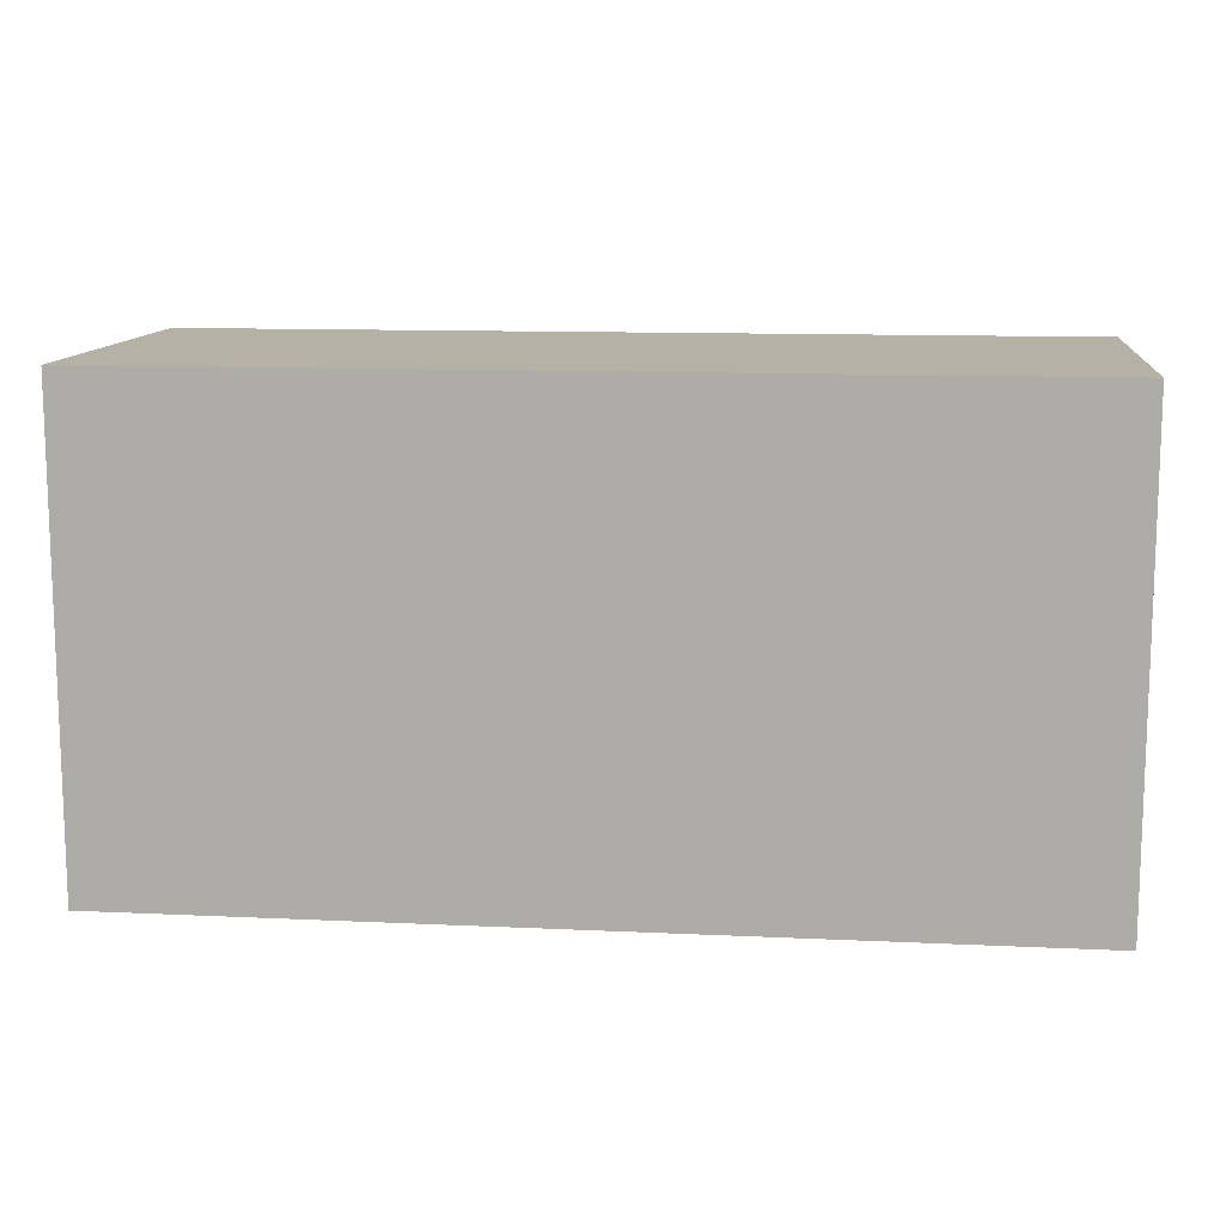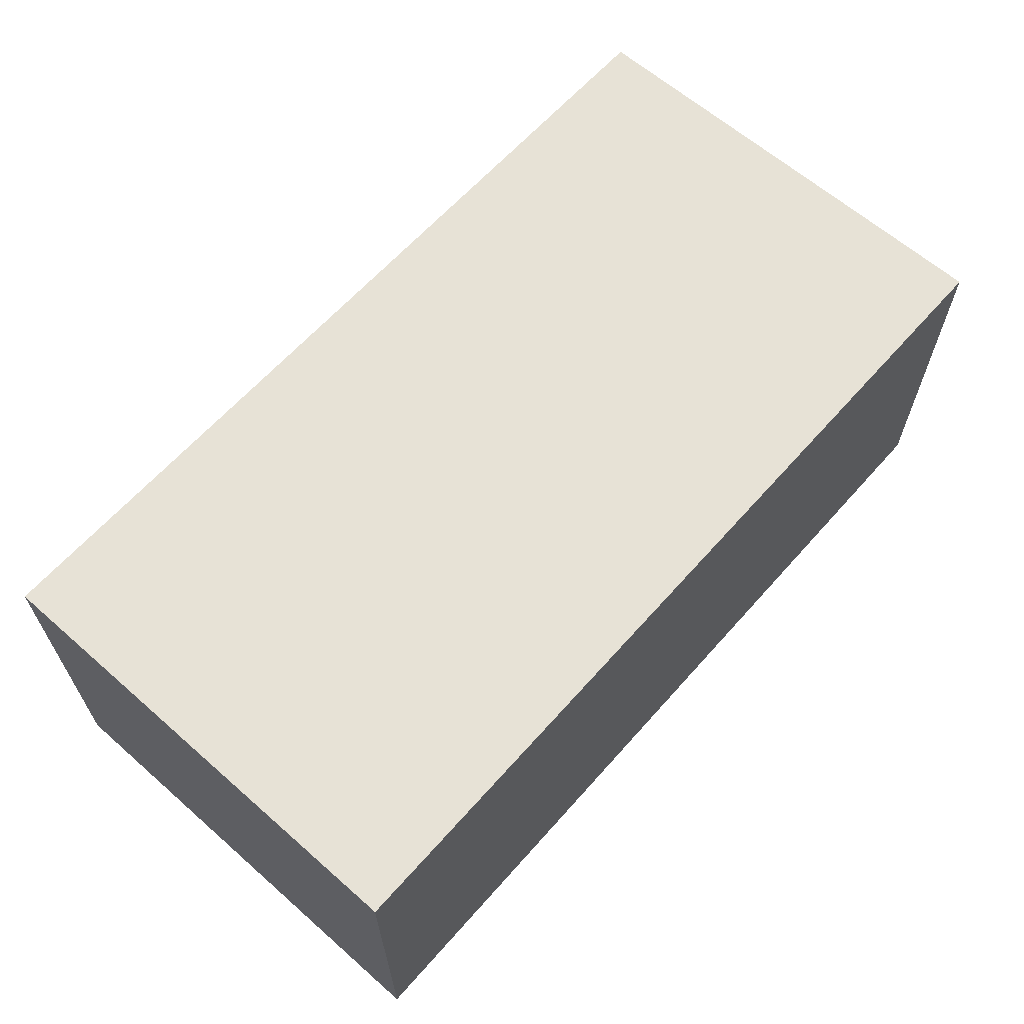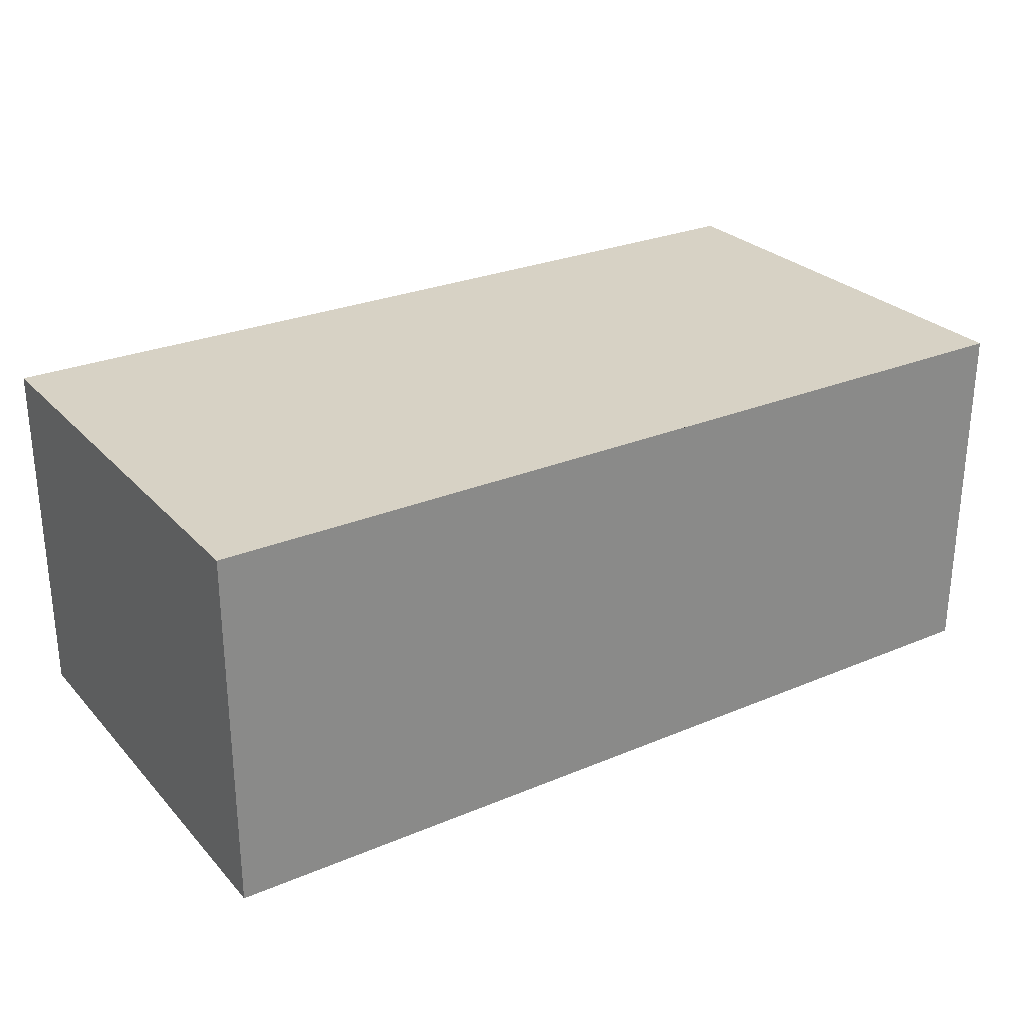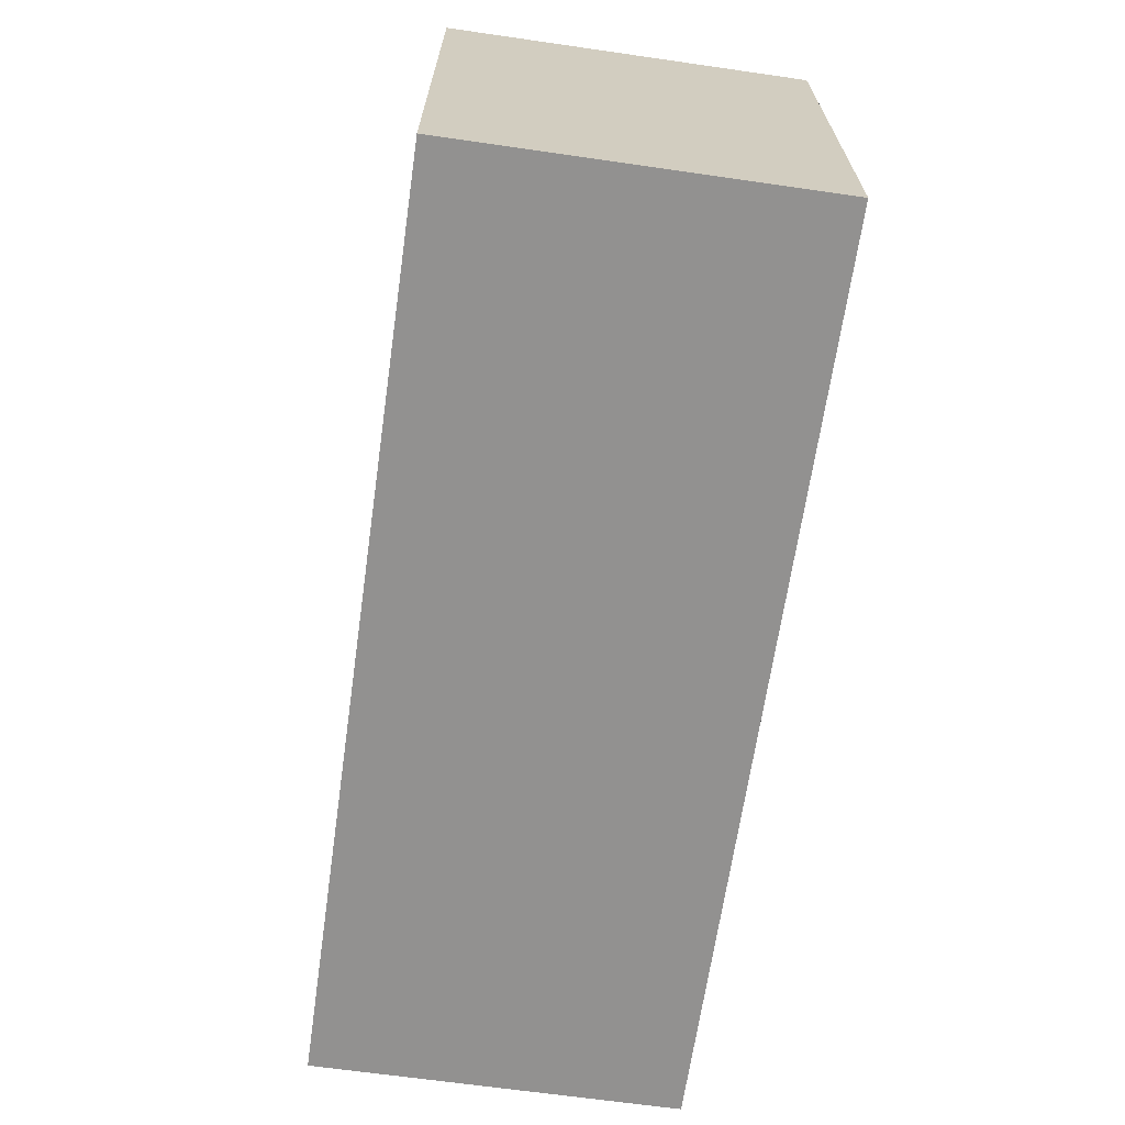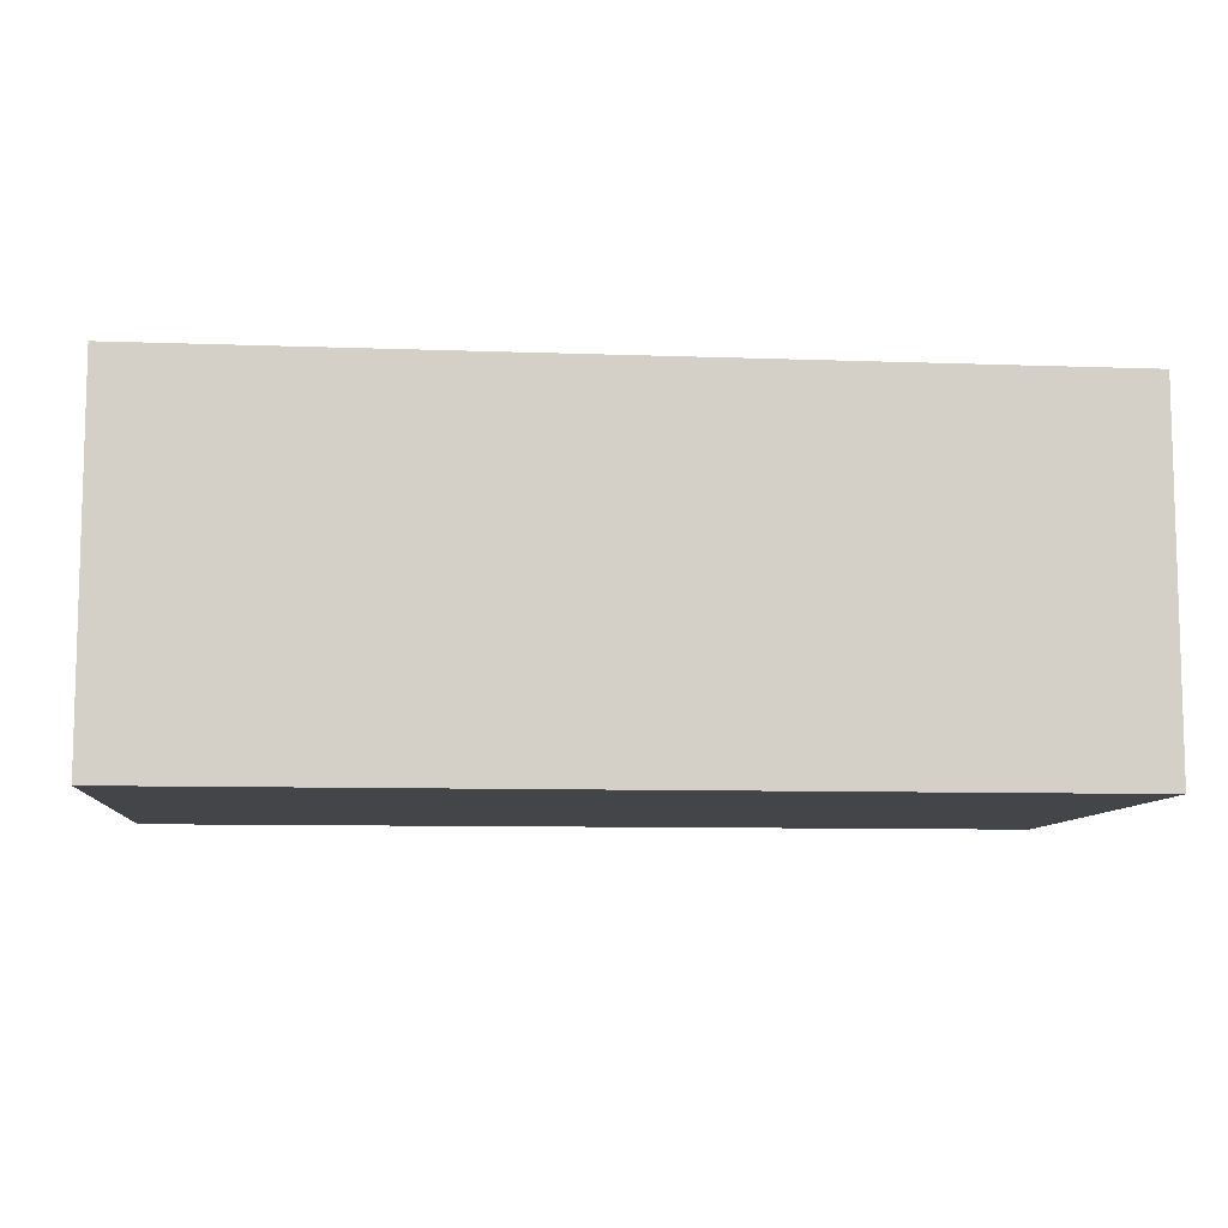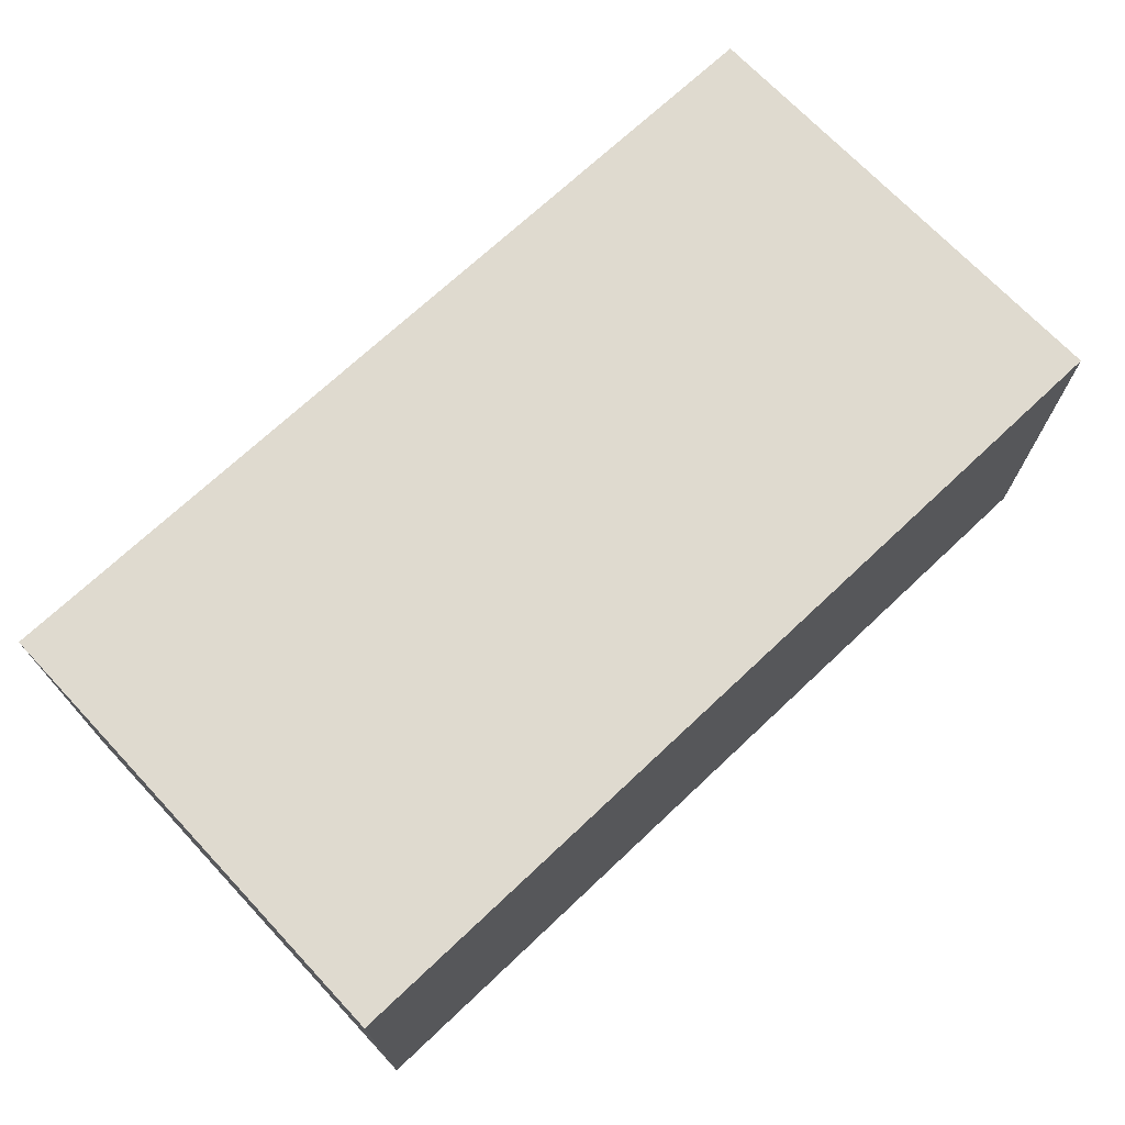
<metadata>
{"format":"obj","ext":"obj","renderer":"f3d","projection":"perspective","resolution":1024,"background":"white","views":[{"elev":11.8,"azim":-173.6,"up":"+Z"},{"elev":63.4,"azim":-48.5,"up":"+Y"},{"elev":27.2,"azim":-32.9,"up":"+Y"},{"elev":-66.1,"azim":-98.2,"up":"+Z"},{"elev":-9.0,"azim":-5.5,"up":"+Y"},{"elev":70.8,"azim":-43.3,"up":"+Y"}]}
</metadata>
<code>
g Mesh1 Model
v -1.805e-16 0.5 0.65
v -1.25 0.5 -0.65
v -1.25 0.5 0.65
f 1 2 3
v 1.25 0.5 -0.65
f 2 1 4
v 1.25 0.5 0.65
f 4 1 5
f 3 5 1
v -1.25 -0.5 0.65
f 6 5 3
v 1.25 -0.5 0.65
f 5 6 7
v 1.25 -0.5 -0.65
f 6 8 7
v -1.25 -0.5 -0.65
f 8 6 9
f 6 2 9
f 2 6 3
f 2 8 9
f 8 2 4
f 5 8 4
f 8 5 7

</code>
